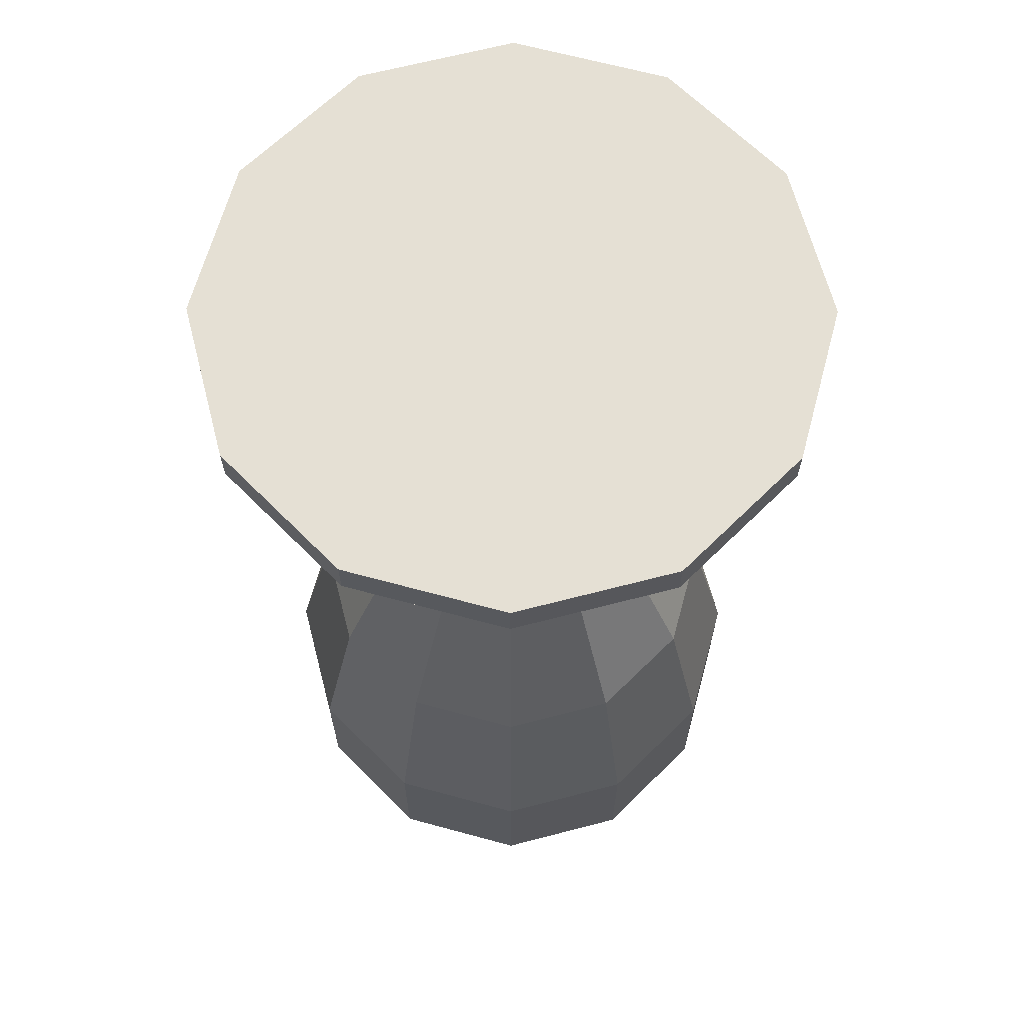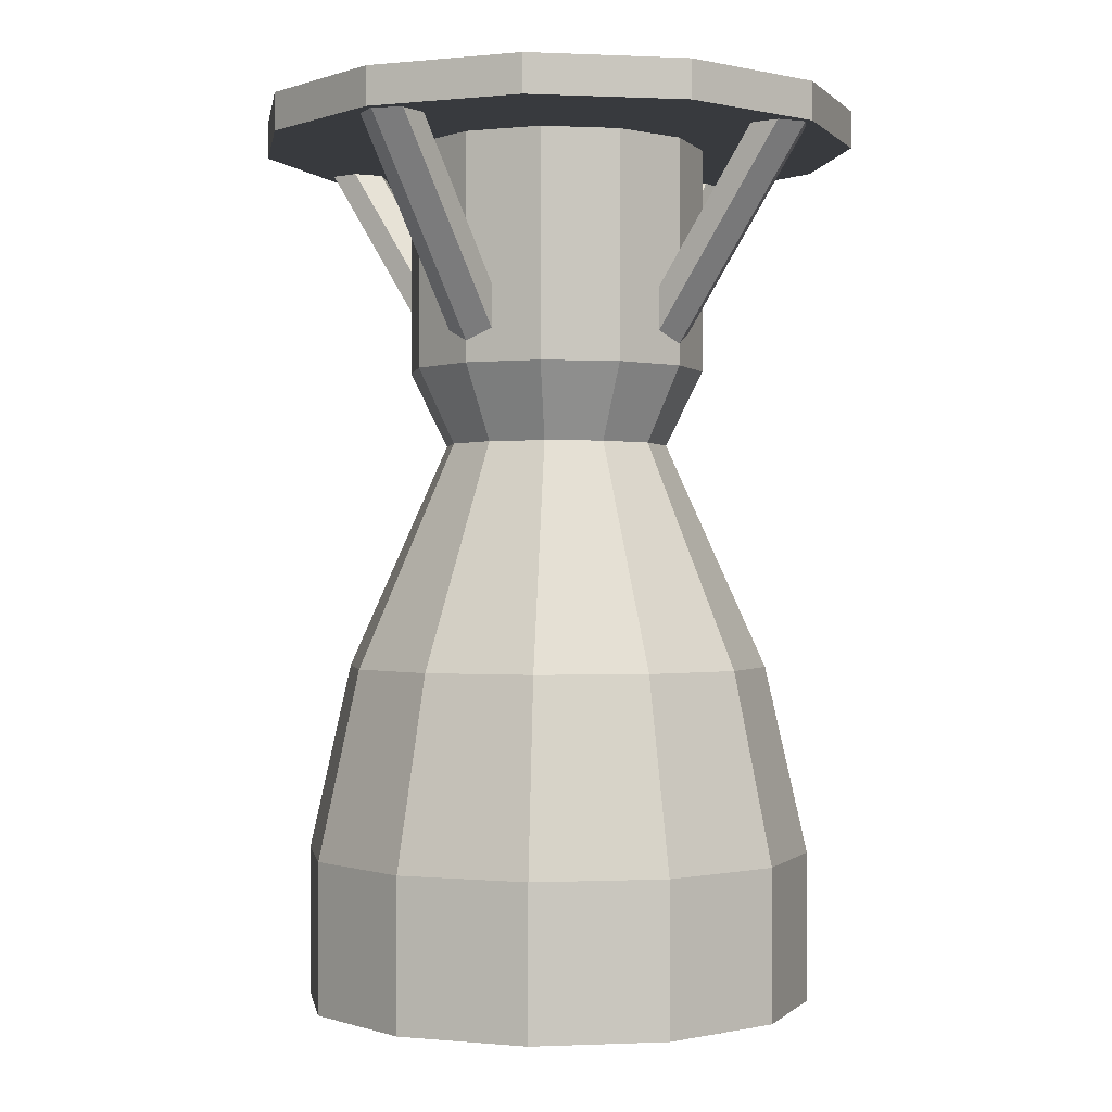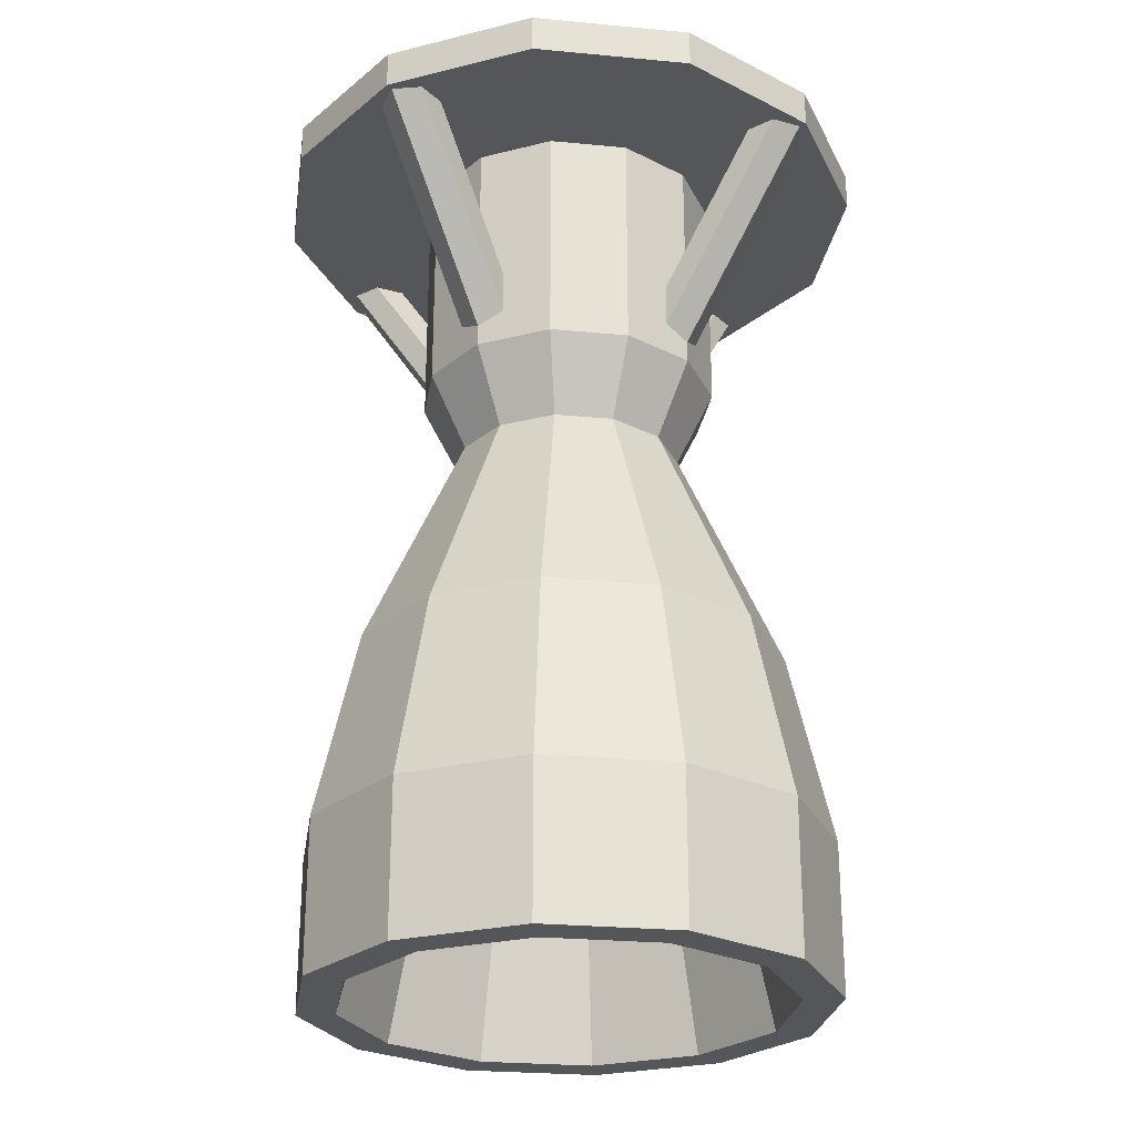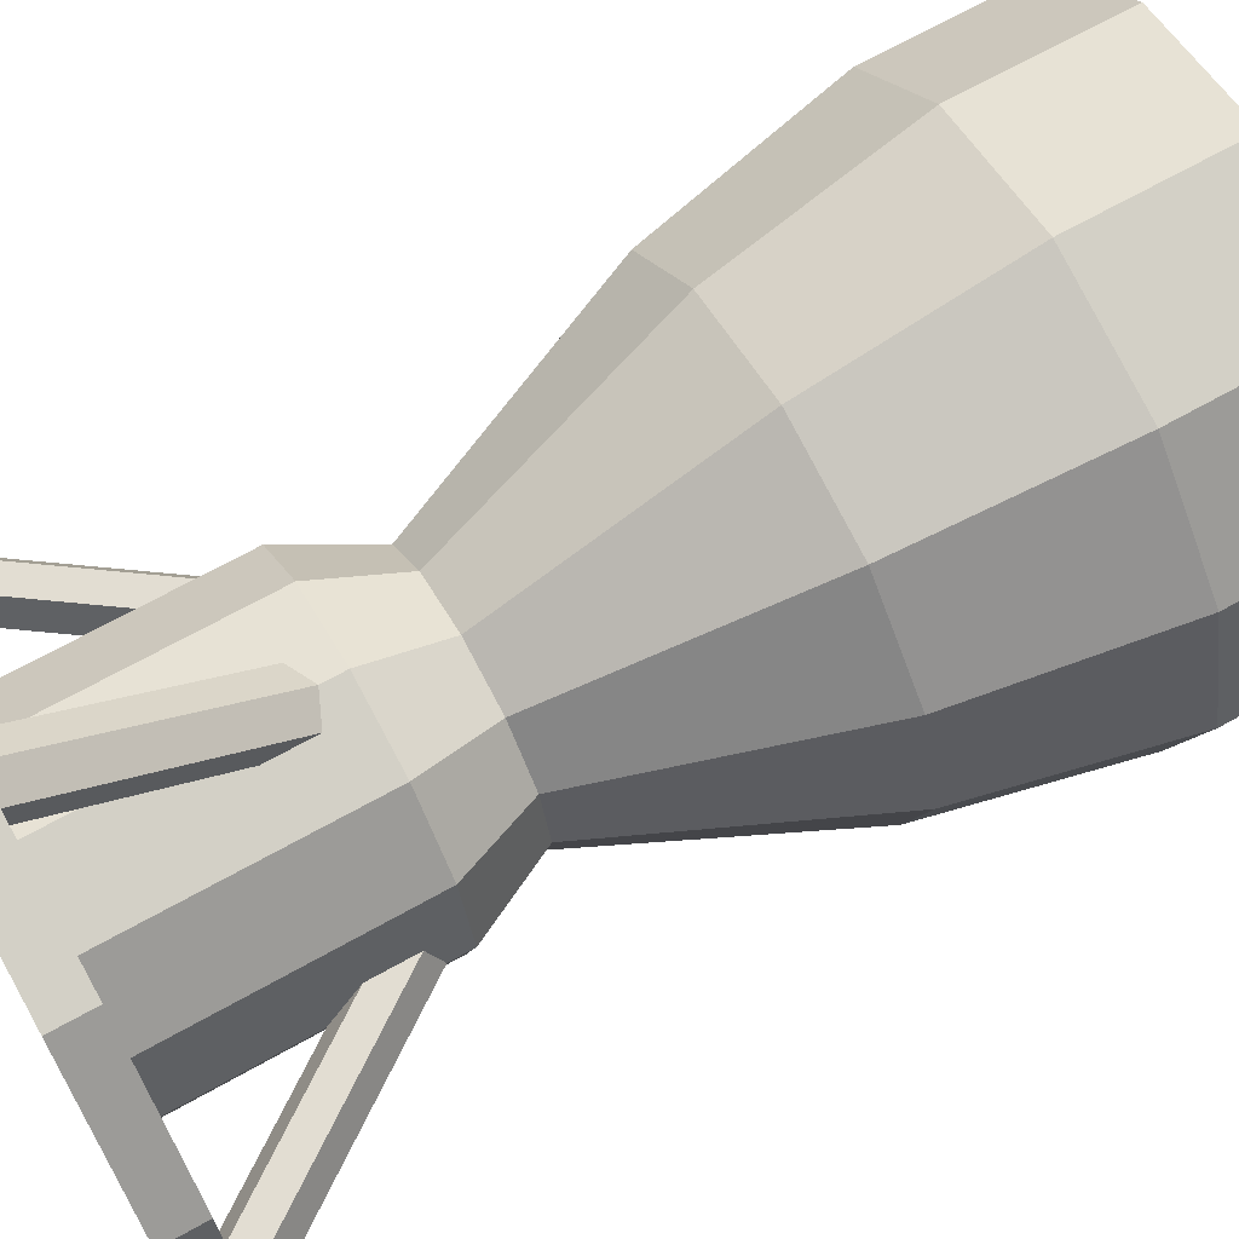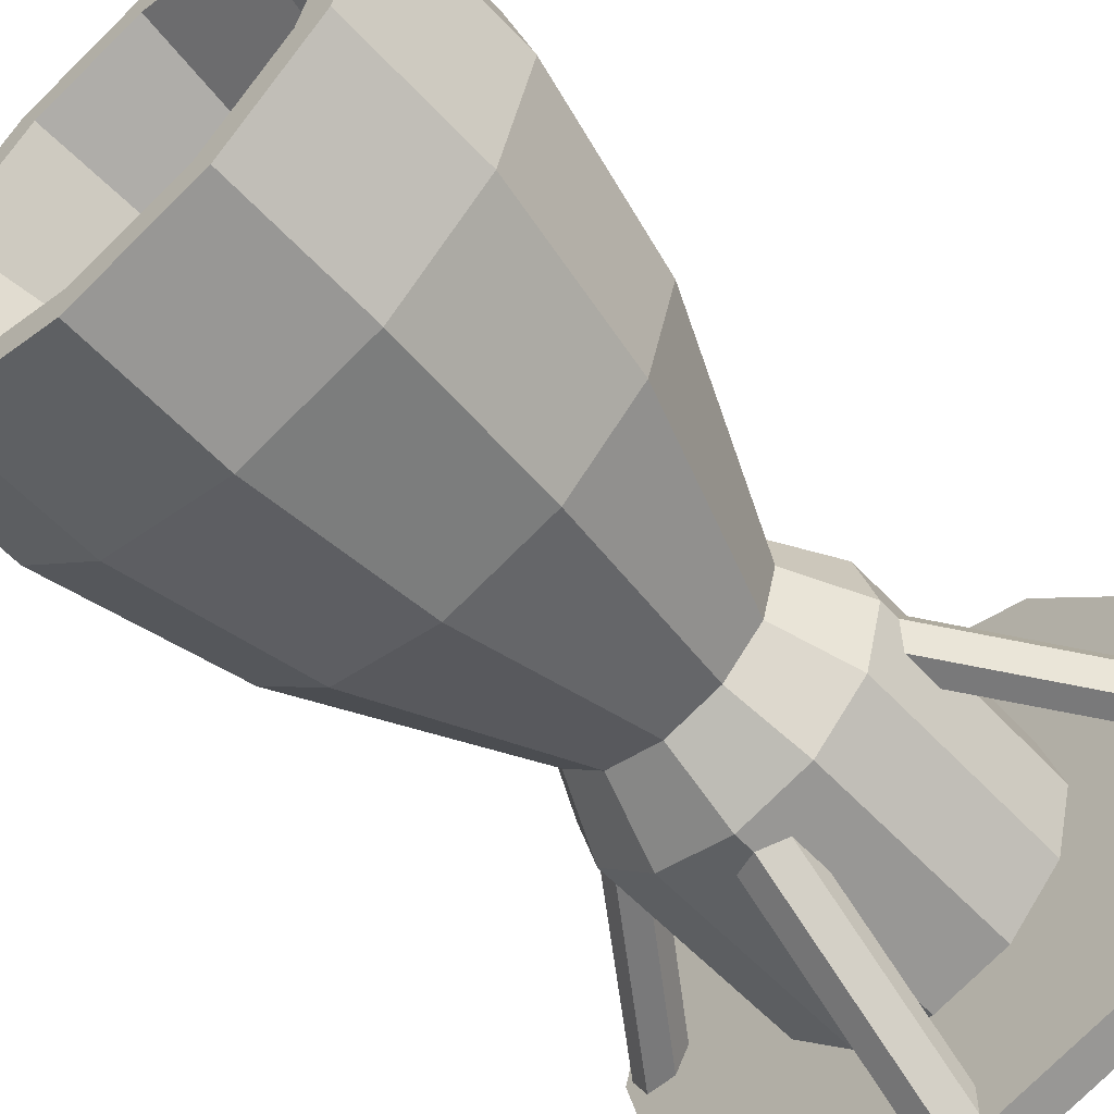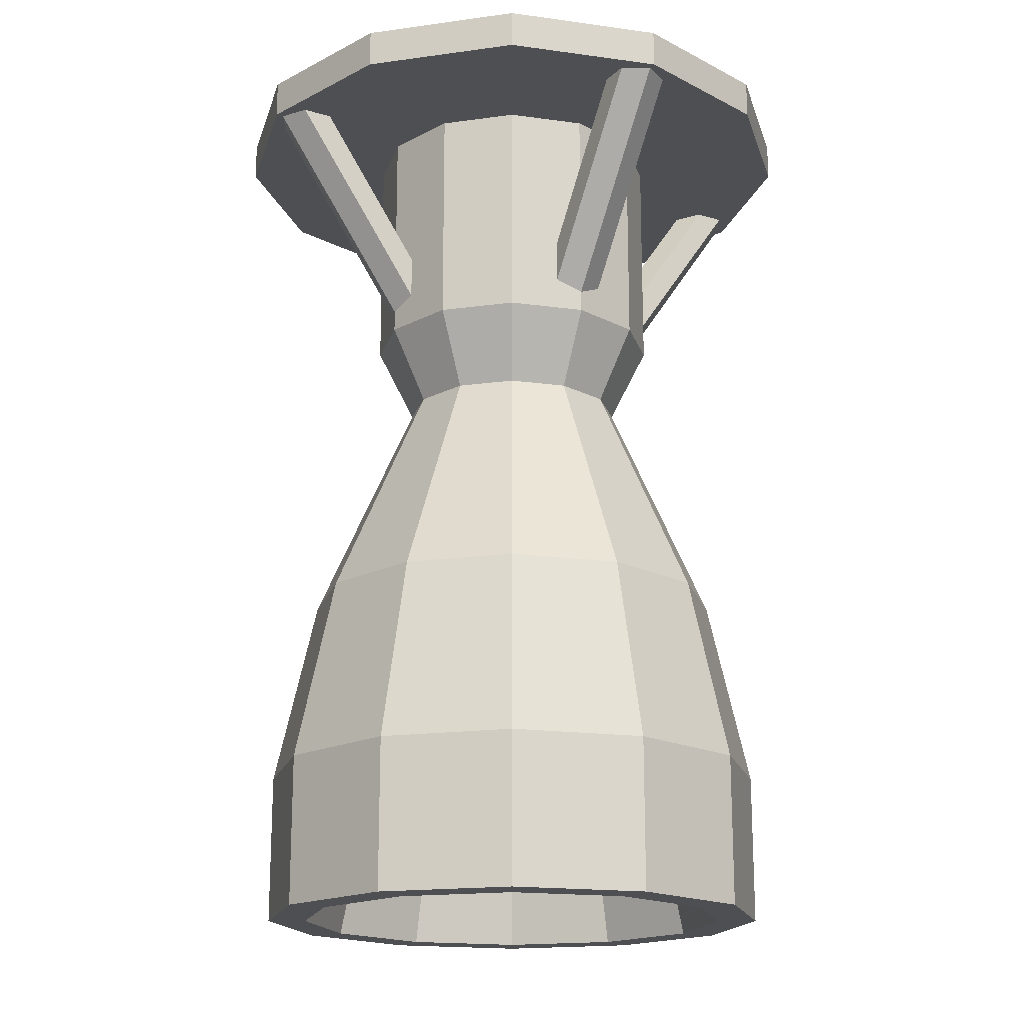
<metadata>
{"format":"obj","ext":"obj","renderer":"f3d","projection":"perspective","resolution":1024,"background":"white","views":[{"elev":65.6,"azim":-29.7,"up":"+Y"},{"elev":-0.4,"azim":-54.3,"up":"+Y"},{"elev":-26.0,"azim":126.5,"up":"+Y"},{"elev":68.3,"azim":-119.3,"up":"+Z"},{"elev":-57.8,"azim":42.3,"up":"+Z"},{"elev":-17.9,"azim":60.0,"up":"+Y"}]}
</metadata>
<code>
o Cylinder
v 0.775 2.875 0
v 0.825 2.875 -0.0866
v 0.125 1.875 -0.0866
v 0.925 2.875 -0.0866
v 0.225 1.875 -0.0866
v 0.975 2.875 0
v 0.275 1.875 0
v 0.925 2.875 0.0866
v 0.125 1.875 0.0866
v 0.825 2.875 0.0866
v 0.225 1.875 0.0866
v -0.775 2.875 0
v -0.825 2.875 0.0866
v -0.125 1.875 0.0866
v -0.925 2.875 0.0866
v -0.225 1.875 0.0866
v -0.975 2.875 0
v -0.275 1.875 0
v -0.925 2.875 -0.0866
v -0.125 1.875 -0.0866
v -0.825 2.875 -0.0866
v -0.225 1.875 -0.0866
v 0 2.875 -0.775
v -0.0866 2.875 -0.825
v -0.0866 1.875 -0.125
v -0.0866 2.875 -0.925
v -0.0866 1.875 -0.225
v 0 2.875 -0.975
v 0 1.875 -0.275
v 0.0866 2.875 -0.925
v 0.0866 1.875 -0.125
v 0.0866 2.875 -0.825
v 0.0866 1.875 -0.225
v 0 2.875 0.775
v 0.0866 2.875 0.825
v 0.0866 1.875 0.125
v 0.0866 2.875 0.925
v 0.0866 1.875 0.225
v 0 2.875 0.975
v 0 1.875 0.275
v -0.0866 2.875 0.925
v -0.0866 1.875 0.125
v -0.0866 2.875 0.825
v -0.0866 1.875 0.225
v 0 3 -1
v 0.5 3 -0.866
v 0.5 2.875 -0.866
v 0.866 3 -0.5
v 0.866 2.875 -0.5
v 1 3 0
v 1 2.875 0
v 0.866 3 0.5
v 0.866 2.875 0.5
v 0.5 3 0.866
v 0.5 2.875 0.866
v 0 3 1
v 0 2.875 1
v -0.5 3 0.866
v -0.5 2.875 0.866
v -0.866 3 0.5
v -0.866 2.875 0.5
v -1 3 0
v -1 2.875 0
v -0.866 3 -0.5
v -0.866 2.875 -0.5
v -0.5 3 -0.866
v 0 2.875 -1
v -0.5 2.875 -0.866
v 0.5 2.125 0
v 0.375 1.875 0
v 0.3248 1.875 -0.1875
v -0.433 2.875 0.25
v -0.433 2.125 0.25
v -0.25 2.125 0.433
v 0.25 2.875 0.433
v 0.25 2.125 0.433
v 0.433 2.125 0.25
v 0 2.875 -0.5
v 0 2.125 -0.5
v -0.25 2.125 -0.433
v 0.433 2.875 -0.25
v 0.433 2.125 -0.25
v 0.25 2.125 -0.433
v -0.5 2.875 0
v -0.5 2.125 0
v 0 2.875 0.5
v 0 2.125 0.5
v 0.5 2.875 0
v -0.433 2.875 -0.25
v -0.433 2.125 -0.25
v -0.25 2.875 0.433
v 0.433 2.875 0.25
v -0.25 2.875 -0.433
v 0.25 2.875 -0.433
v 0 1.875 0.375
v 0 1.125 0.7098
v 0.3549 1.125 0.6147
v -0.3248 1.875 -0.1875
v -0.375 1.875 0
v -0.1875 1.875 0.3248
v 0.3248 1.875 0.1875
v -0.1875 1.875 -0.3248
v 0.1875 1.875 -0.3248
v 0 1.875 -0.375
v -0.3248 1.875 0.1875
v 0.1875 1.875 0.3248
v 0.85 0 0
v 0.7225 0 0
v 0.6257 0 -0.3613
v 0.425 0.5 0.7361
v 0.7361 0.5 0.425
v 0.6147 1.125 0.3549
v 0.7098 1.125 0
v 0.6147 1.125 -0.3549
v -0.6147 1.125 -0.3549
v -0.3549 1.125 0.6147
v -0.3549 1.125 -0.6147
v 0.3549 1.125 -0.6147
v -0.6147 1.125 0.3549
v 0 1.125 -0.7098
v -0.7098 1.125 0
v -0.7361 -0 0.425
v -0.7361 0.5 0.425
v -0.85 0.5 0
v -0.7361 0 -0.425
v -0.7361 0.5 -0.425
v -0.425 0.5 -0.7361
v -0.425 0.5 0.7361
v 0.7361 -0 0.425
v 0.85 0.5 0
v 0.7361 0.5 -0.425
v 0 0 -0.85
v 0 0.5 -0.85
v 0.425 0.5 -0.7361
v 0 -0 0.85
v 0 0.5 0.85
v -0.425 -0 0.7361
v 0.7361 0 -0.425
v -0.85 0 0
v -0.425 0 -0.7361
v 0.425 0 -0.7361
v 0.425 -0 0.7361
v 0 -0 0.7225
v 0 1.75 0.3251
v 0.1626 1.75 0.2816
v -0.6257 0 -0.3613
v -0.3613 -0 0.6257
v 0.6257 -0 0.3613
v -0.3613 0 -0.6257
v 0.3613 0 -0.6257
v -0.6257 -0 0.3613
v 0.3613 -0 0.6257
v 0 0 -0.7225
v -0.7225 0 0
v 0.3251 1.75 0
v -0.1626 1.75 0.2816
v -0.1626 1.75 -0.2816
v 0.2816 1.75 -0.1626
v -0.2816 1.75 -0.1626
v -0.3251 1.75 0
v 0.2816 1.75 0.1626
v 0.1626 1.75 -0.2816
v 0 1.75 -0.3251
v -0.2816 1.75 0.1626
v 0.075 1.875 0
v -0.075 1.875 0
v 0 1.875 -0.075
v 0 1.875 0.075
f 1 2 3
f 2 4 5
f 4 6 7
f 7 6 8
f 9 10 1
f 11 8 10
f 12 13 14
f 13 15 16
f 15 17 18
f 18 17 19
f 20 21 12
f 22 19 21
f 23 24 25
f 24 26 27
f 26 28 29
f 29 28 30
f 31 32 23
f 33 30 32
f 34 35 36
f 35 37 38
f 37 39 40
f 40 39 41
f 42 43 34
f 44 41 43
f 45 46 47
f 46 48 49
f 48 50 51
f 50 52 53
f 52 54 55
f 54 56 57
f 56 58 59
f 58 60 61
f 60 62 63
f 62 64 65
f 64 56 48
f 66 45 67
f 64 66 68
f 51 63 68
f 69 70 71
f 72 73 74
f 75 76 77
f 78 79 80
f 81 82 83
f 84 85 73
f 86 87 76
f 88 69 82
f 89 90 85
f 91 74 87
f 92 77 69
f 93 80 90
f 94 83 79
f 95 96 97
f 90 98 99
f 87 74 100
f 77 101 70
f 90 80 102
f 83 103 104
f 73 105 100
f 77 76 106
f 79 104 102
f 82 71 103
f 73 85 99
f 87 95 106
f 107 108 109
f 110 111 112
f 70 113 114
f 99 98 115
f 95 100 116
f 70 101 112
f 102 117 115
f 104 103 118
f 100 105 119
f 106 97 112
f 102 104 120
f 71 114 118
f 99 121 119
f 122 123 124
f 125 126 127
f 123 128 116
f 129 111 110
f 130 131 114
f 132 133 134
f 126 124 121
f 135 136 128
f 118 134 133
f 133 127 117
f 137 128 123
f 138 131 130
f 139 124 126
f 140 127 133
f 128 136 96
f 124 123 119
f 127 126 115
f 136 110 97
f 111 130 113
f 131 134 118
f 141 134 131
f 107 130 111
f 142 110 136
f 143 144 145
f 139 125 146
f 137 147 143
f 129 148 108
f 140 149 146
f 132 141 150
f 122 151 147
f 142 152 148
f 140 132 153
f 138 109 150
f 122 139 154
f 135 143 152
f 155 156 157
f 108 155 158
f 146 159 160
f 147 156 144
f 148 161 155
f 146 149 157
f 150 162 163
f 151 164 156
f 152 145 161
f 149 153 163
f 109 158 162
f 151 154 160
f 165 1 3
f 3 2 5
f 5 4 7
f 11 7 8
f 165 9 1
f 9 11 10
f 166 12 14
f 14 13 16
f 16 15 18
f 22 18 19
f 166 20 12
f 20 22 21
f 167 23 25
f 25 24 27
f 27 26 29
f 33 29 30
f 167 31 23
f 31 33 32
f 168 34 36
f 36 35 38
f 38 37 40
f 44 40 41
f 168 42 34
f 42 44 43
f 67 45 47
f 47 46 49
f 49 48 51
f 51 50 53
f 53 52 55
f 55 54 57
f 57 56 59
f 59 58 61
f 61 60 63
f 63 62 65
f 48 46 45
f 45 66 48
f 64 62 60
f 60 58 56
f 56 54 52
f 52 50 48
f 48 66 64
f 64 60 56
f 56 52 48
f 68 66 67
f 65 64 68
f 68 67 47
f 47 49 51
f 51 53 55
f 55 57 59
f 59 61 63
f 63 65 68
f 68 47 51
f 51 55 59
f 59 63 51
f 82 69 71
f 91 72 74
f 92 75 77
f 93 78 80
f 94 81 83
f 72 84 73
f 75 86 76
f 81 88 82
f 84 89 85
f 86 91 87
f 88 92 69
f 89 93 90
f 78 94 79
f 106 95 97
f 85 90 99
f 95 87 100
f 69 77 70
f 98 90 102
f 79 83 104
f 74 73 100
f 101 77 106
f 80 79 102
f 83 82 103
f 105 73 99
f 76 87 106
f 138 107 109
f 97 110 112
f 71 70 114
f 121 99 115
f 96 95 116
f 113 70 112
f 98 102 115
f 120 104 118
f 116 100 119
f 101 106 112
f 117 102 120
f 103 71 118
f 105 99 119
f 139 122 124
f 140 125 127
f 119 123 116
f 142 129 110
f 113 130 114
f 141 132 134
f 115 126 121
f 137 135 128
f 120 118 133
f 120 133 117
f 122 137 123
f 107 138 130
f 125 139 126
f 132 140 133
f 116 128 96
f 121 124 119
f 117 127 115
f 96 136 97
f 112 111 113
f 114 131 118
f 138 141 131
f 129 107 111
f 135 142 136
f 152 143 145
f 154 139 146
f 135 137 143
f 107 129 108
f 125 140 146
f 153 132 150
f 137 122 147
f 129 142 148
f 149 140 153
f 141 138 150
f 151 122 154
f 142 135 152
f 157 163 162
f 162 158 155
f 155 161 145
f 145 144 156
f 156 164 160
f 160 159 157
f 157 162 155
f 155 145 156
f 156 160 157
f 109 108 158
f 154 146 160
f 143 147 144
f 108 148 155
f 159 146 157
f 153 150 163
f 147 151 156
f 148 152 161
f 157 149 163
f 150 109 162
f 164 151 160

</code>
